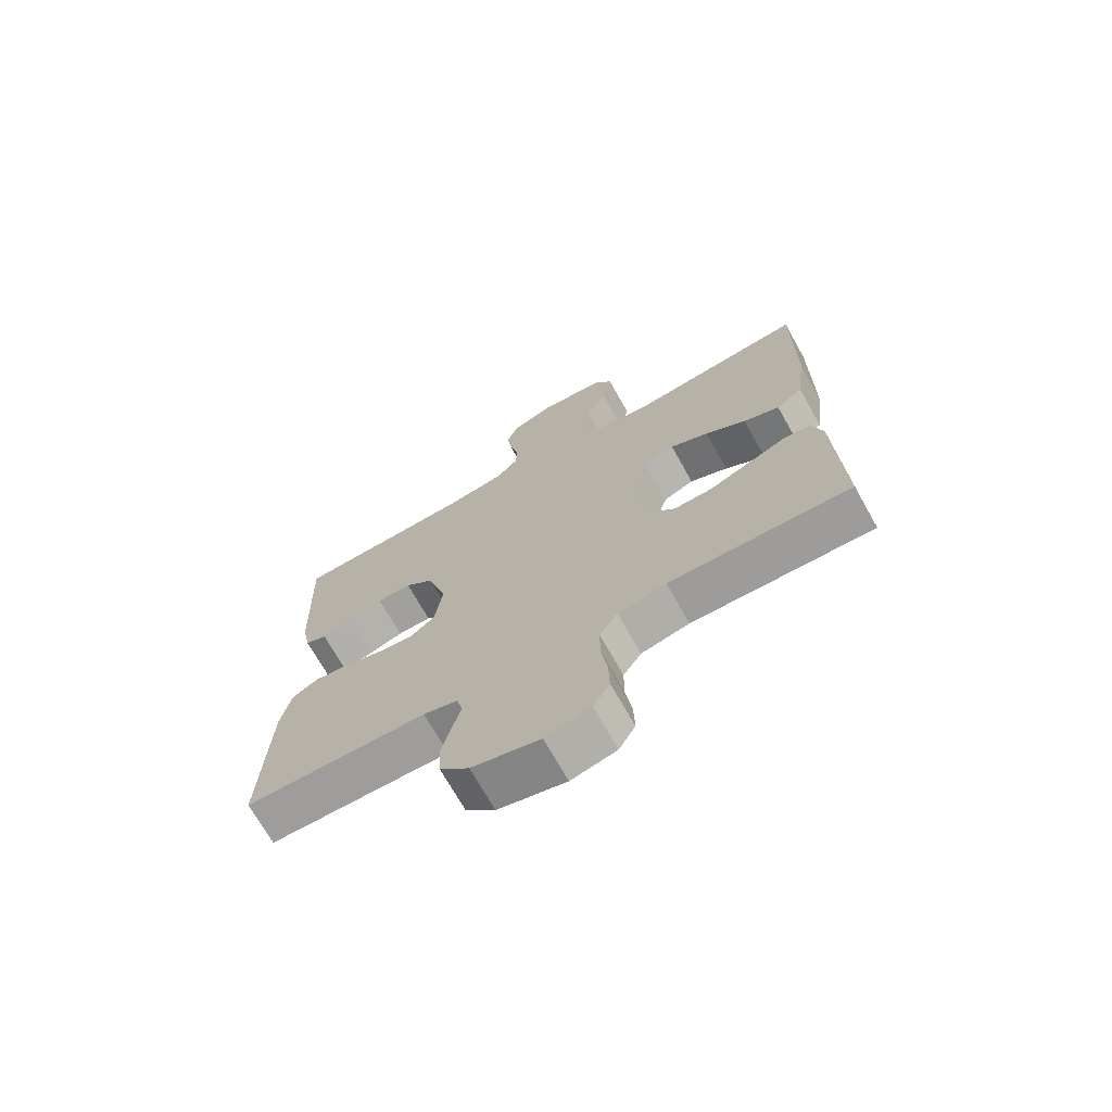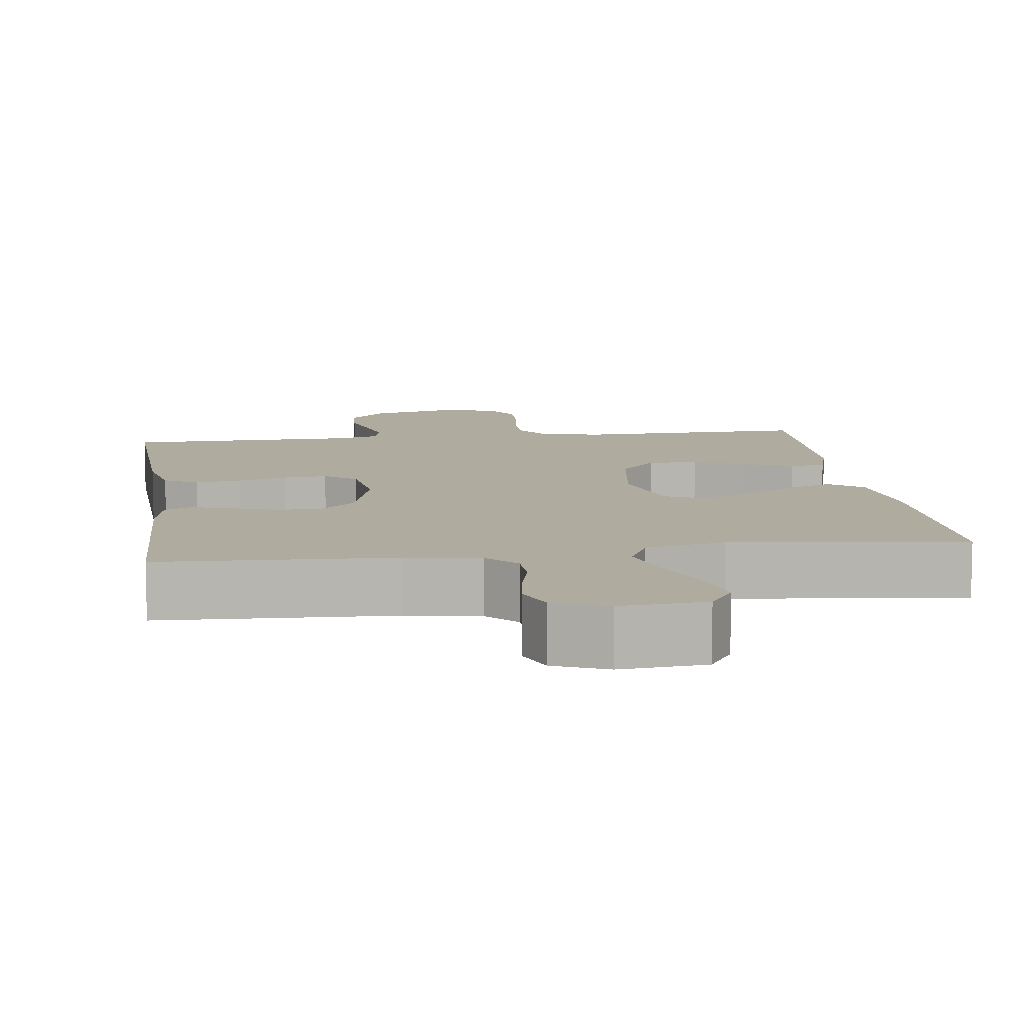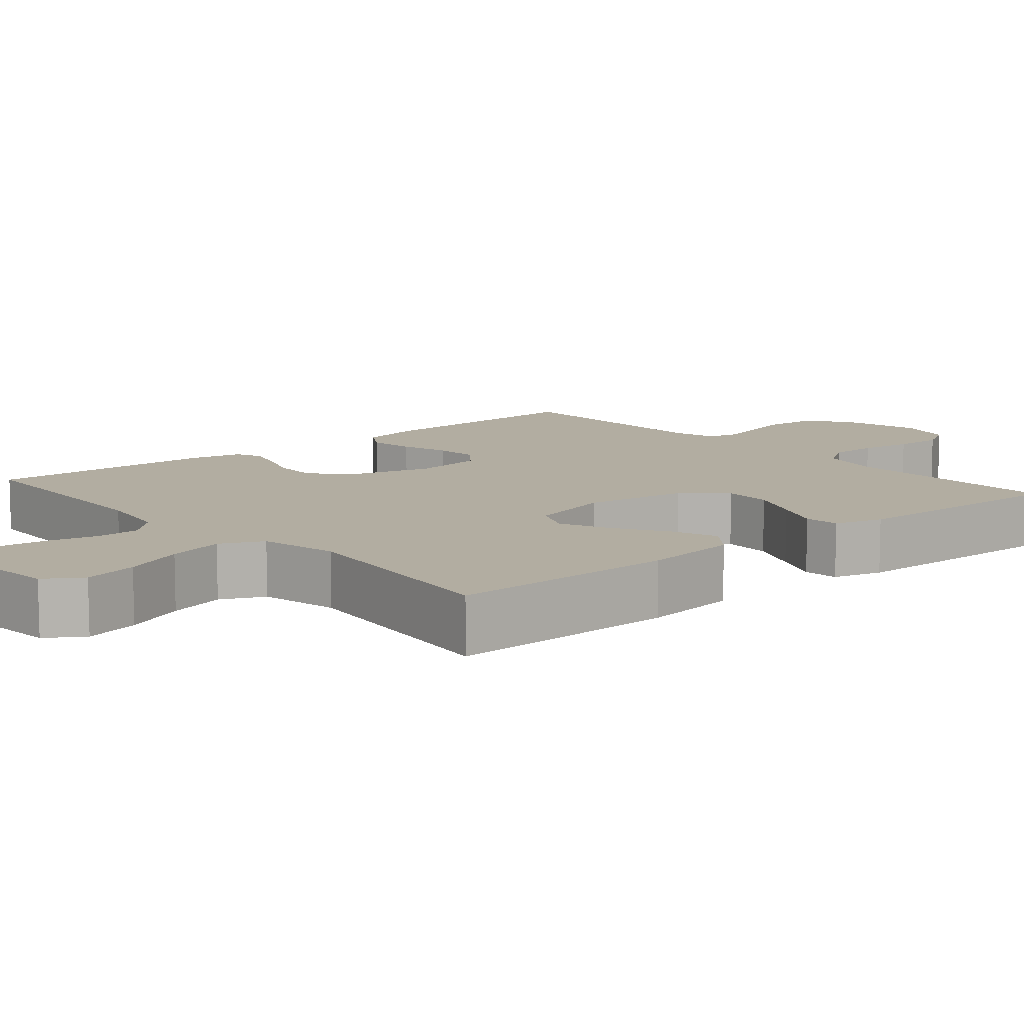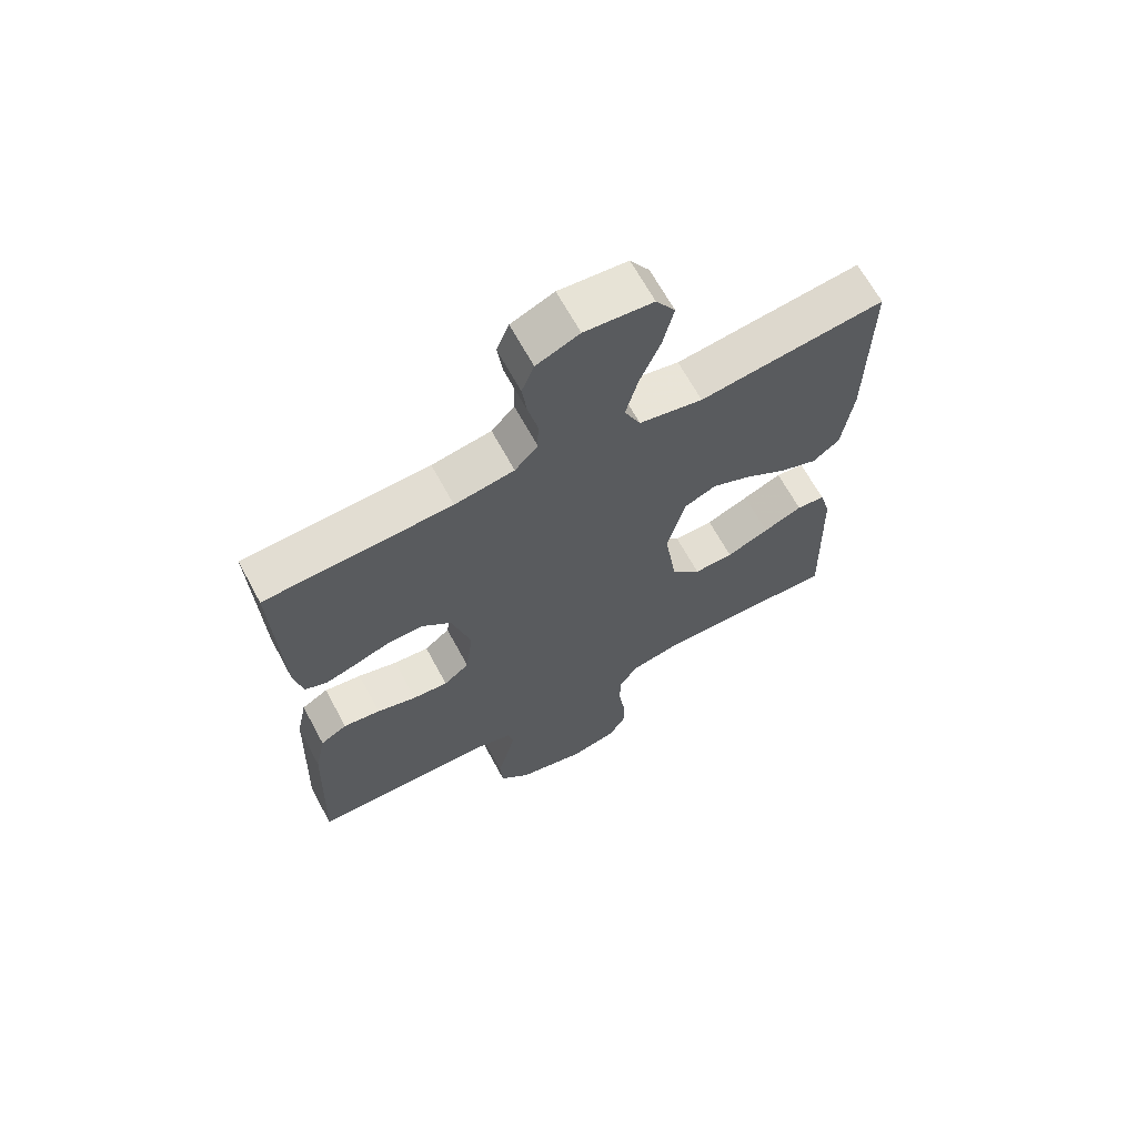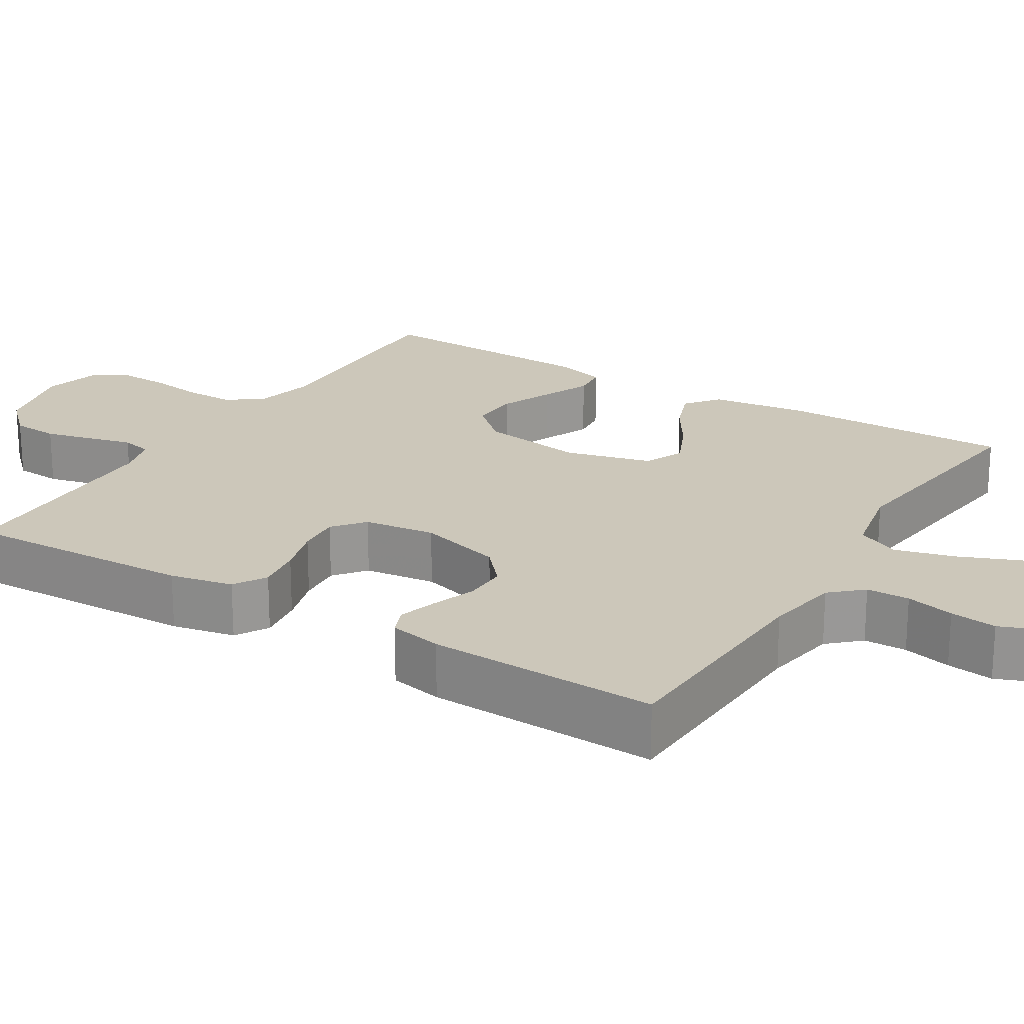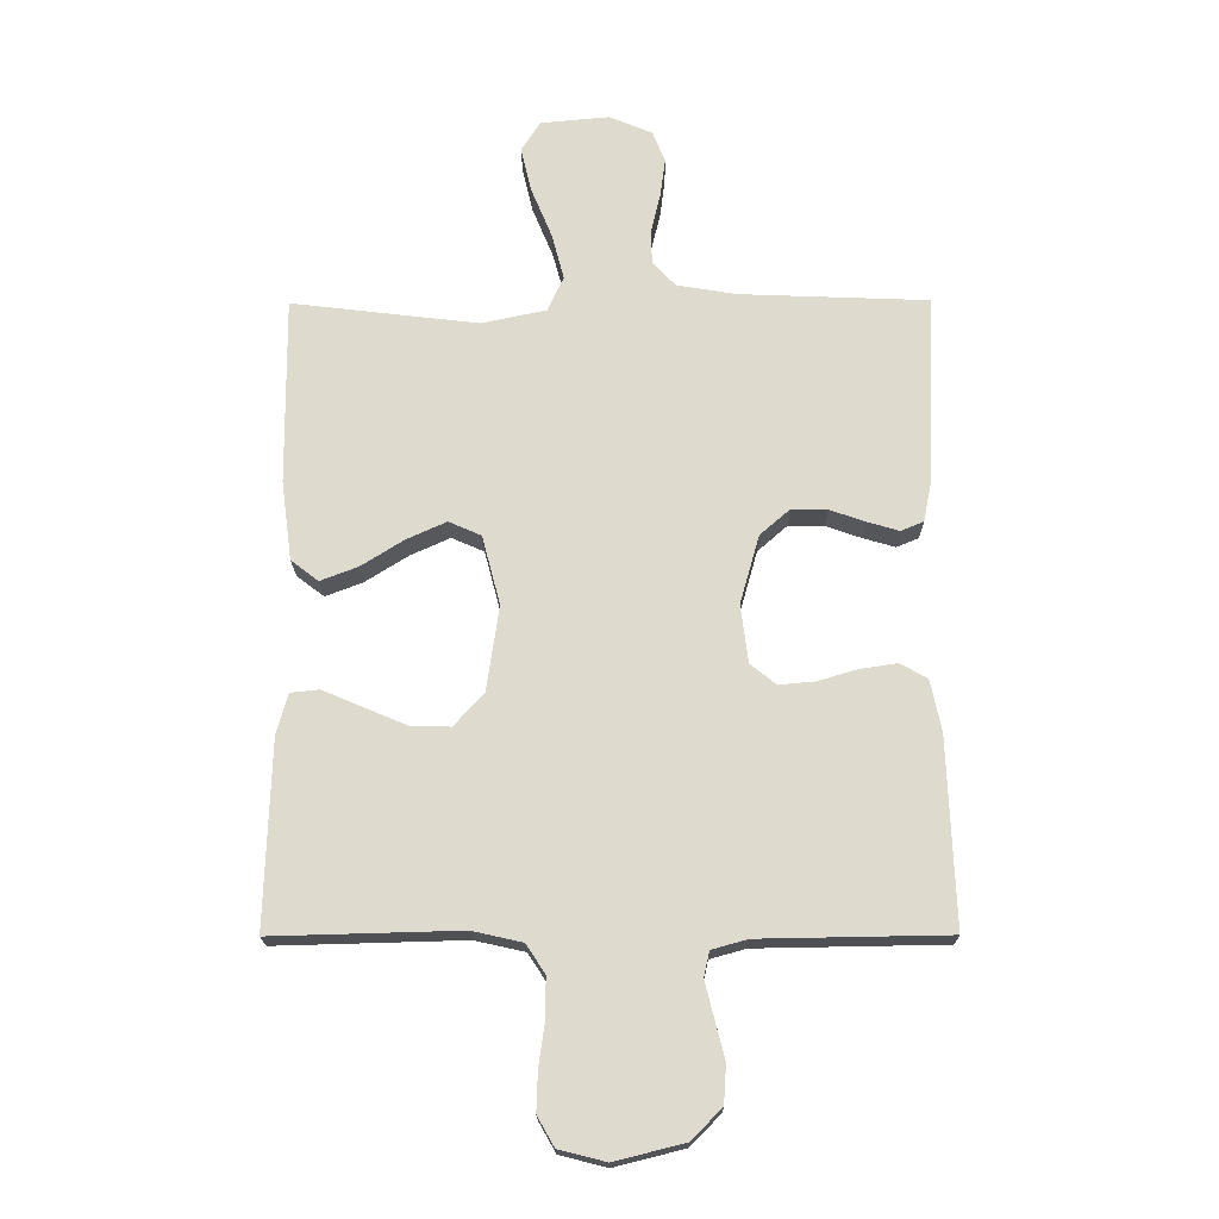
<metadata>
{"format":"obj","ext":"obj","renderer":"f3d","projection":"perspective","resolution":1024,"background":"white","views":[{"elev":-71.1,"azim":29.4,"up":"+Z"},{"elev":9.6,"azim":-7.7,"up":"+Y"},{"elev":10.5,"azim":49.5,"up":"+Y"},{"elev":66.3,"azim":-28.4,"up":"+Z"},{"elev":21.5,"azim":-58.3,"up":"+Y"},{"elev":-19.0,"azim":-179.4,"up":"+Z"}]}
</metadata>
<code>
v 0.5 0.07 -0.5
v 0.2 0.07 -0.492
v 0.12 0.07 -0.51
v 0.09 0.07 -0.556
v 0.09 0.07 -0.619
v 0.1 0.07 -0.688
v 0.102 0.07 -0.752
v 0.075 0.07 -0.799
v 0 0.07 -0.818
v -0.112 0.07 -0.79
v -0.16 0.07 -0.741
v -0.164 0.07 -0.68
v -0.148 0.07 -0.617
v -0.134 0.07 -0.561
v -0.143 0.07 -0.521
v -0.2 0.07 -0.505
v -0.5 0.07 -0.5
v -0.489 0.07 -0.2
v -0.472 0.07 -0.118
v -0.429 0.07 -0.093
v -0.369 0.07 -0.102
v -0.305 0.07 -0.121
v -0.248 0.07 -0.126
v -0.207 0.07 -0.093
v -0.195 0.07 0
v -0.226 0.07 0.11
v -0.274 0.07 0.152
v -0.331 0.07 0.151
v -0.388 0.07 0.131
v -0.439 0.07 0.116
v -0.475 0.07 0.131
v -0.489 0.07 0.2
v -0.5 0.07 0.5
v -0.2 0.07 0.512
v -0.104 0.07 0.528
v -0.067 0.07 0.568
v -0.066 0.07 0.624
v -0.081 0.07 0.687
v -0.089 0.07 0.748
v -0.069 0.07 0.798
v 0 0.07 0.827
v 0.11 0.07 0.817
v 0.141 0.07 0.769
v 0.124 0.07 0.697
v 0.091 0.07 0.617
v 0.071 0.07 0.542
v 0.097 0.07 0.486
v 0.2 0.07 0.464
v 0.5 0.07 0.5
v 0.497 0.07 0.2
v 0.48 0.07 0.073
v 0.436 0.07 0.039
v 0.376 0.07 0.062
v 0.308 0.07 0.105
v 0.244 0.07 0.134
v 0.192 0.07 0.111
v 0.163 0.07 0
v 0.183 0.07 -0.136
v 0.231 0.07 -0.189
v 0.295 0.07 -0.187
v 0.364 0.07 -0.158
v 0.427 0.07 -0.131
v 0.473 0.07 -0.136
v 0.491 0.07 -0.2
v 0.5 0 -0.5
v 0.2 0 -0.492
v 0.12 0 -0.51
v 0.09 0 -0.556
v 0.09 0 -0.619
v 0.1 0 -0.688
v 0.102 0 -0.752
v 0.075 0 -0.799
v 0 0 -0.818
v -0.112 0 -0.79
v -0.16 0 -0.741
v -0.164 0 -0.68
v -0.148 0 -0.617
v -0.134 0 -0.561
v -0.143 0 -0.521
v -0.2 0 -0.505
v -0.5 0 -0.5
v -0.489 0 -0.2
v -0.472 0 -0.118
v -0.429 0 -0.093
v -0.369 0 -0.102
v -0.305 0 -0.121
v -0.248 0 -0.126
v -0.207 0 -0.093
v -0.195 0 0
v -0.226 0 0.11
v -0.274 0 0.152
v -0.331 0 0.151
v -0.388 0 0.131
v -0.439 0 0.116
v -0.475 0 0.131
v -0.489 0 0.2
v -0.5 0 0.5
v -0.2 0 0.512
v -0.104 0 0.528
v -0.067 0 0.568
v -0.066 0 0.624
v -0.081 0 0.687
v -0.089 0 0.748
v -0.069 0 0.798
v 0 0 0.827
v 0.11 0 0.817
v 0.141 0 0.769
v 0.124 0 0.697
v 0.091 0 0.617
v 0.071 0 0.542
v 0.097 0 0.486
v 0.2 0 0.464
v 0.5 0 0.5
v 0.497 0 0.2
v 0.48 0 0.073
v 0.436 0 0.039
v 0.376 0 0.062
v 0.308 0 0.105
v 0.244 0 0.134
v 0.192 0 0.111
v 0.163 0 0
v 0.183 0 -0.136
v 0.231 0 -0.189
v 0.295 0 -0.187
v 0.364 0 -0.158
v 0.427 0 -0.131
v 0.473 0 -0.136
v 0.491 0 -0.2
f 64 1 2
f 63 64 2
f 62 63 2
f 61 62 2
f 60 61 2 3
f 59 60 3 4
f 58 59 4
f 57 58 4
f 52 53 54
f 51 52 54
f 50 51 54
f 49 50 54
f 48 49 54
f 47 48 54 55
f 46 47 55 56
f 43 44 45
f 42 43 45
f 41 42 45
f 40 41 45
f 39 40 45
f 38 39 45
f 37 38 45
f 36 37 45 46
f 46 56 57
f 36 46 57
f 35 36 57
f 32 33 34
f 31 32 34
f 30 31 34
f 29 30 34
f 28 29 34
f 27 28 34 35
f 20 21 22
f 19 20 22
f 18 19 22
f 17 18 22
f 16 17 22
f 15 16 22 23
f 11 12 13
f 10 11 13
f 9 10 13
f 8 9 13
f 7 8 13
f 6 7 13
f 5 6 13
f 4 5 13 14
f 57 4 14 15
f 26 27 35 57
f 25 26 57
f 24 25 57 15
f 15 23 24
f 66 65 128
f 66 128 127
f 66 127 126
f 66 126 125
f 67 66 125 124
f 68 67 124 123
f 68 123 122
f 68 122 121
f 118 117 116
f 118 116 115
f 118 115 114
f 118 114 113
f 118 113 112
f 119 118 112 111
f 120 119 111 110
f 109 108 107
f 109 107 106
f 109 106 105
f 109 105 104
f 109 104 103
f 109 103 102
f 109 102 101
f 110 109 101 100
f 121 120 110
f 121 110 100
f 121 100 99
f 98 97 96
f 98 96 95
f 98 95 94
f 98 94 93
f 98 93 92
f 99 98 92 91
f 86 85 84
f 86 84 83
f 86 83 82
f 86 82 81
f 86 81 80
f 87 86 80 79
f 77 76 75
f 77 75 74
f 77 74 73
f 77 73 72
f 77 72 71
f 77 71 70
f 77 70 69
f 78 77 69 68
f 79 78 68 121
f 121 99 91 90
f 121 90 89
f 79 121 89 88
f 88 87 79
f 1 65 66 2
f 2 66 67 3
f 3 67 68 4
f 4 68 69 5
f 5 69 70 6
f 6 70 71 7
f 7 71 72 8
f 8 72 73 9
f 9 73 74 10
f 10 74 75 11
f 11 75 76 12
f 12 76 77 13
f 13 77 78 14
f 14 78 79 15
f 15 79 80 16
f 16 80 81 17
f 17 81 82 18
f 18 82 83 19
f 19 83 84 20
f 20 84 85 21
f 21 85 86 22
f 22 86 87 23
f 23 87 88 24
f 24 88 89 25
f 25 89 90 26
f 26 90 91 27
f 27 91 92 28
f 28 92 93 29
f 29 93 94 30
f 30 94 95 31
f 31 95 96 32
f 32 96 97 33
f 33 97 98 34
f 34 98 99 35
f 35 99 100 36
f 36 100 101 37
f 37 101 102 38
f 38 102 103 39
f 39 103 104 40
f 40 104 105 41
f 41 105 106 42
f 42 106 107 43
f 43 107 108 44
f 44 108 109 45
f 45 109 110 46
f 46 110 111 47
f 47 111 112 48
f 48 112 113 49
f 49 113 114 50
f 50 114 115 51
f 51 115 116 52
f 52 116 117 53
f 53 117 118 54
f 54 118 119 55
f 55 119 120 56
f 56 120 121 57
f 57 121 122 58
f 58 122 123 59
f 59 123 124 60
f 60 124 125 61
f 61 125 126 62
f 62 126 127 63
f 63 127 128 64
f 64 128 65 1

</code>
